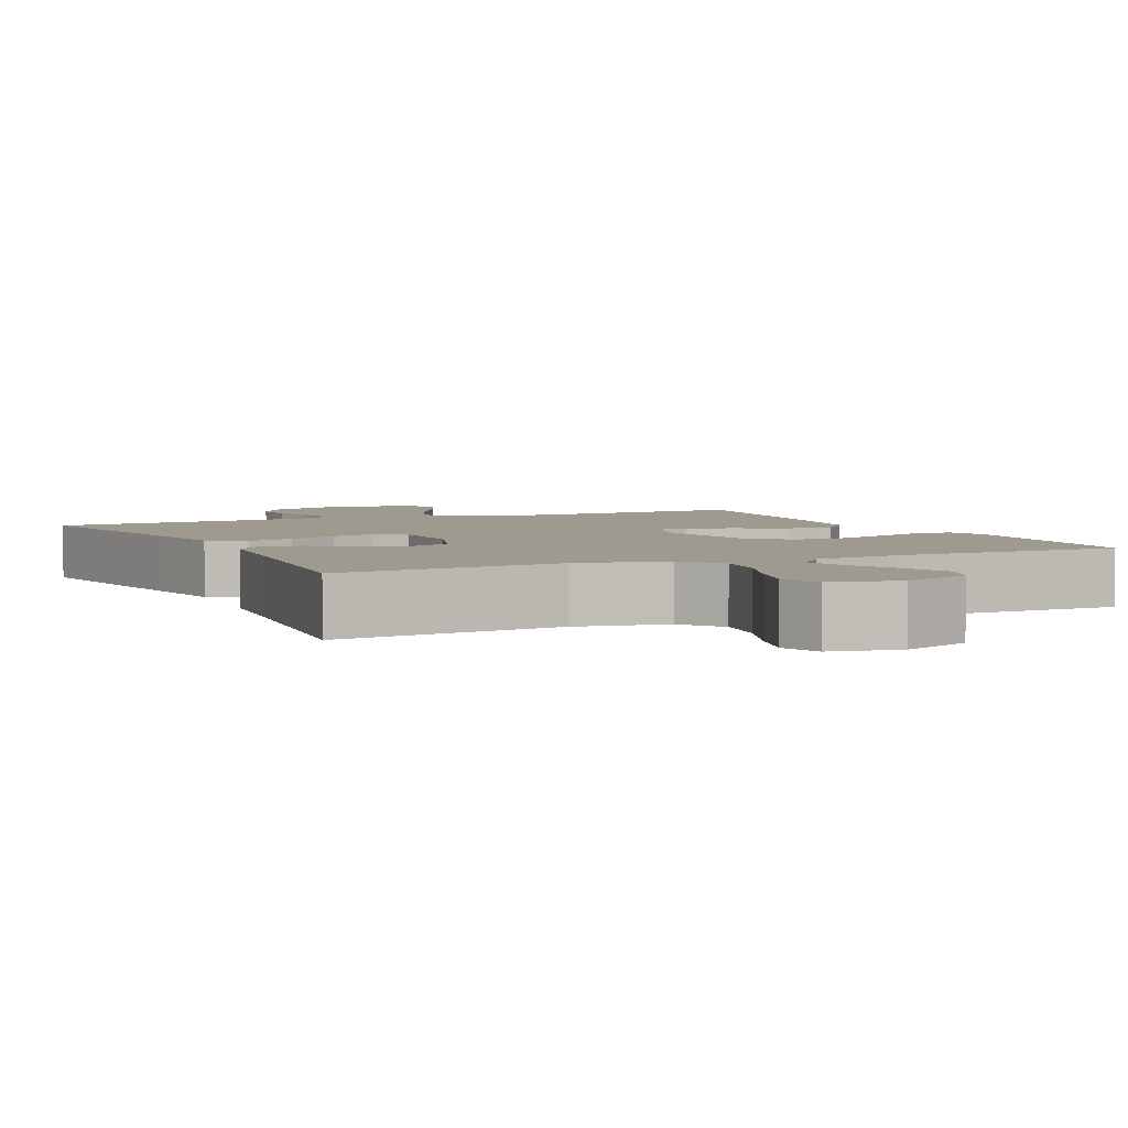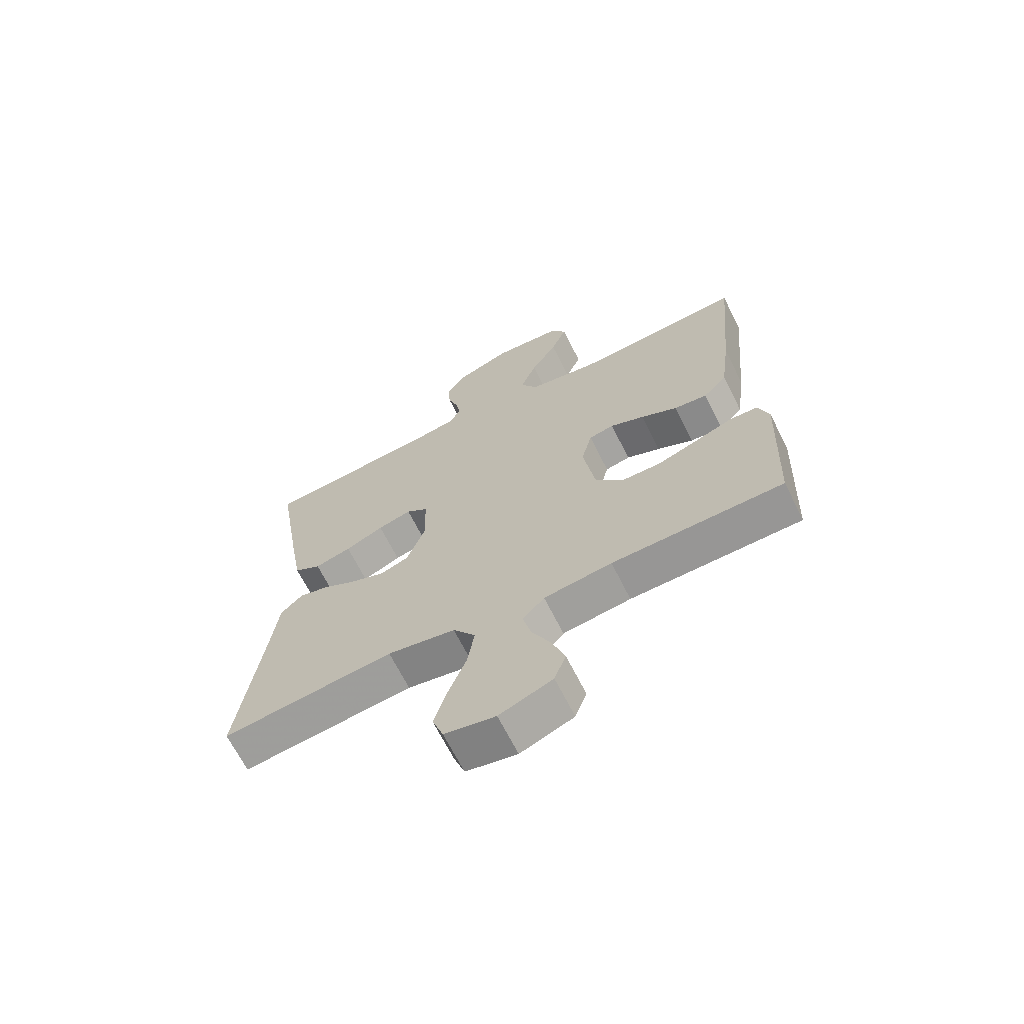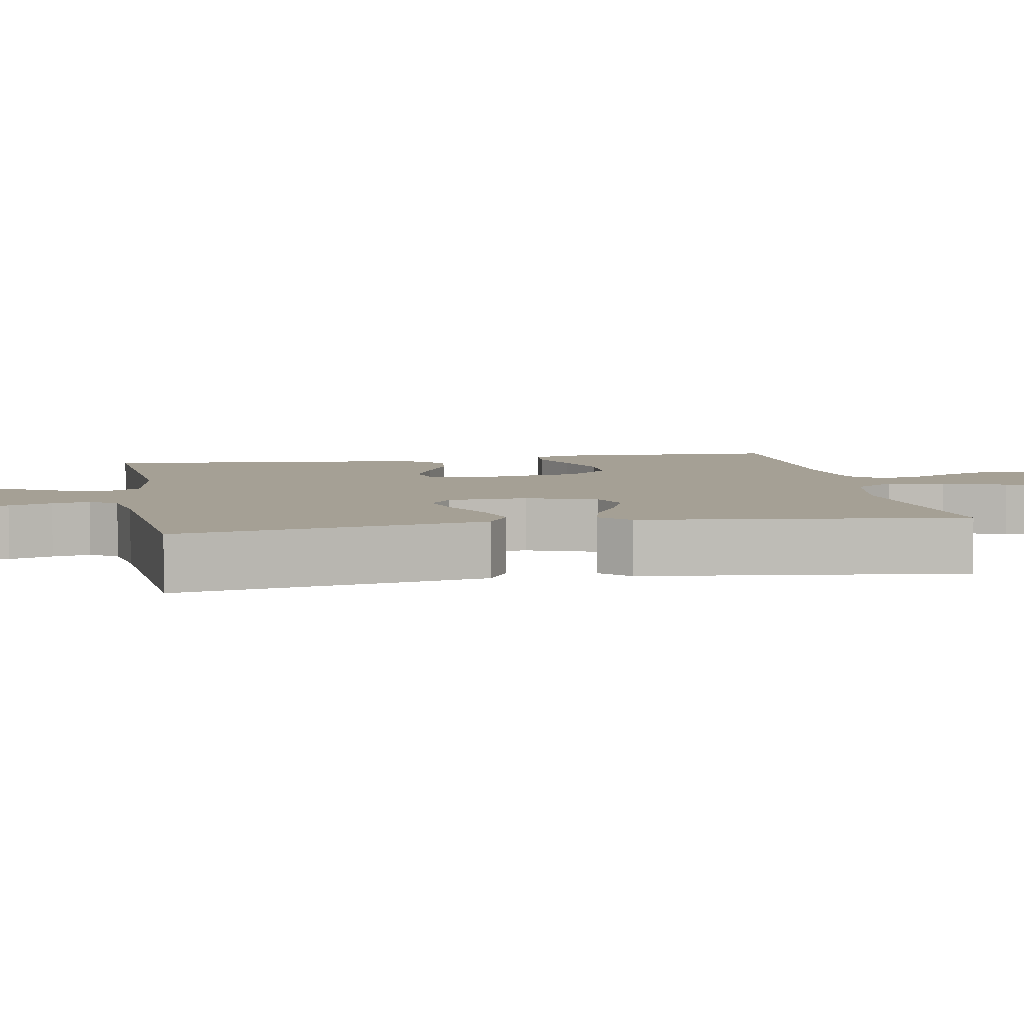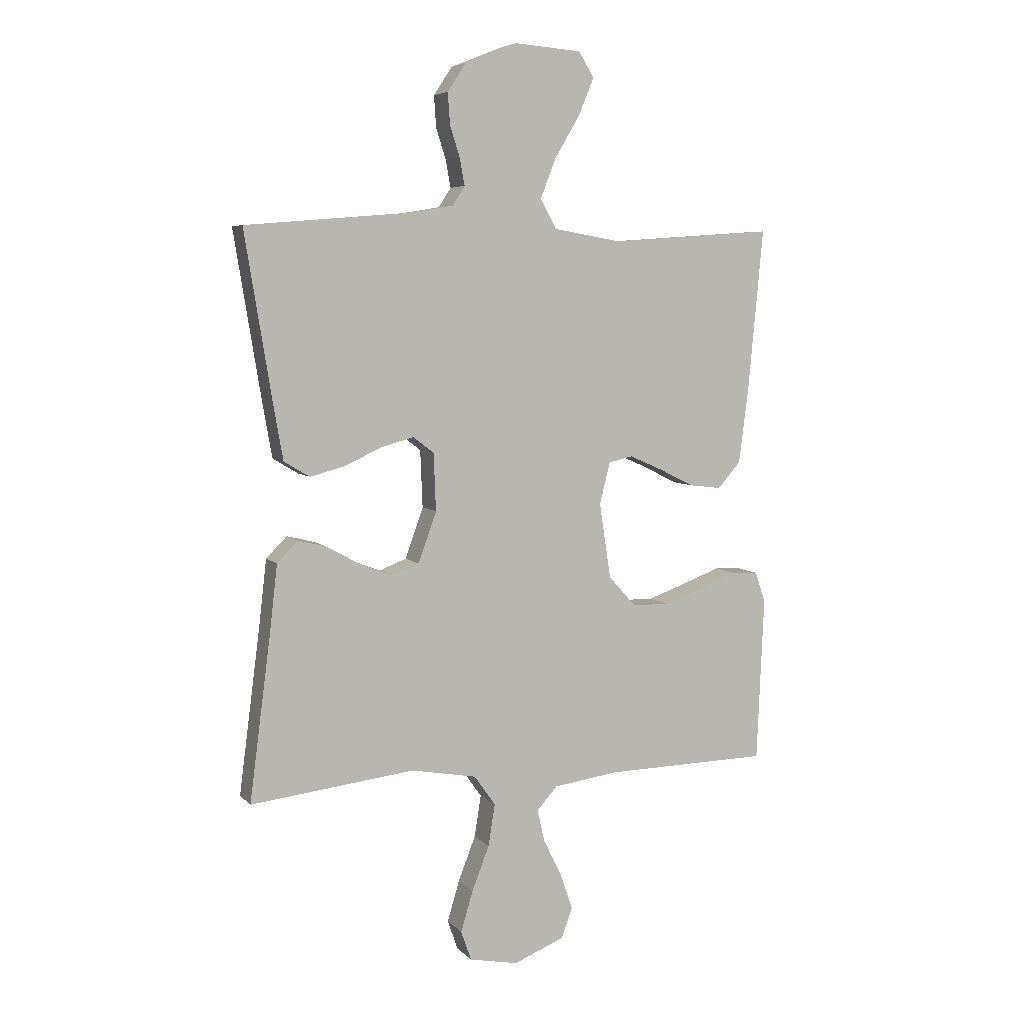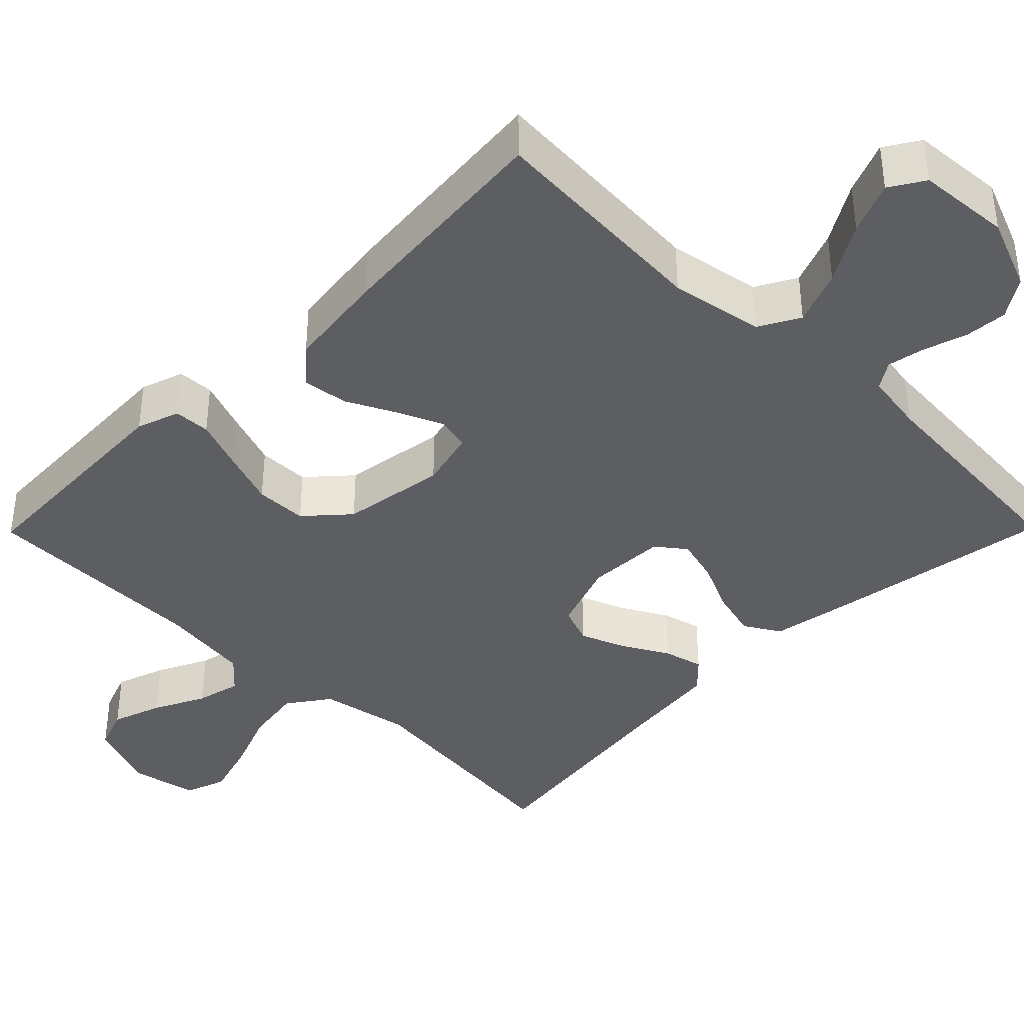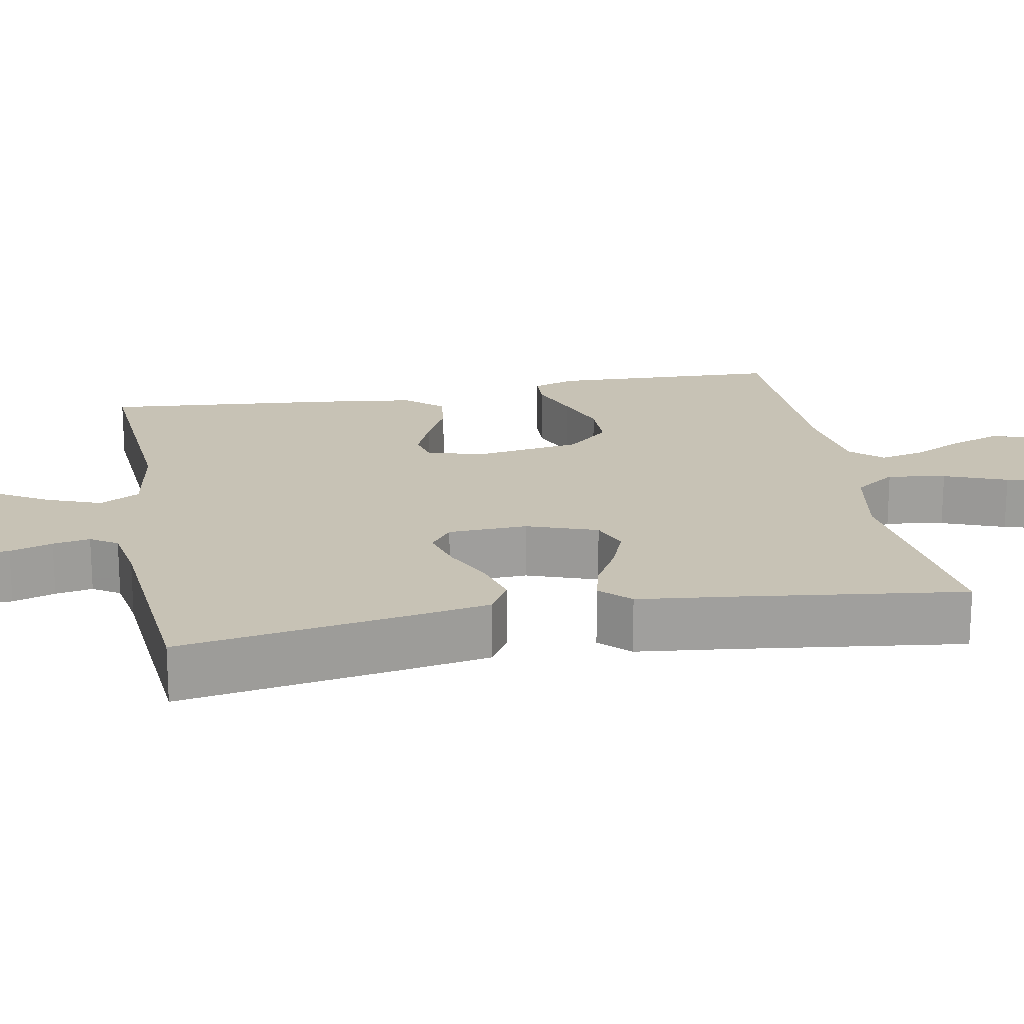
<metadata>
{"format":"obj","ext":"obj","renderer":"f3d","projection":"perspective","resolution":1024,"background":"white","views":[{"elev":3.9,"azim":155.0,"up":"+Y"},{"elev":-67.4,"azim":-153.4,"up":"+Z"},{"elev":5.9,"azim":79.4,"up":"+Y"},{"elev":6.1,"azim":157.7,"up":"+Z"},{"elev":-39.2,"azim":-44.6,"up":"+Y"},{"elev":19.0,"azim":79.3,"up":"+Y"}]}
</metadata>
<code>
v -0.5 0.07 0.5
v -0.2 0.07 0.479
v -0.077 0.07 0.5
v -0.048 0.07 0.553
v -0.076 0.07 0.625
v -0.122 0.07 0.702
v -0.15 0.07 0.77
v -0.122 0.07 0.815
v 0 0.07 0.824
v 0.095 0.07 0.786
v 0.129 0.07 0.735
v 0.125 0.07 0.678
v 0.107 0.07 0.622
v 0.098 0.07 0.573
v 0.121 0.07 0.538
v 0.2 0.07 0.525
v 0.5 0.07 0.5
v 0.451 0.07 0.2
v 0.433 0.07 0.097
v 0.386 0.07 0.069
v 0.322 0.07 0.086
v 0.255 0.07 0.117
v 0.196 0.07 0.133
v 0.158 0.07 0.104
v 0.154 0.07 0
v 0.187 0.07 -0.092
v 0.237 0.07 -0.111
v 0.296 0.07 -0.088
v 0.357 0.07 -0.054
v 0.409 0.07 -0.041
v 0.447 0.07 -0.079
v 0.461 0.07 -0.2
v 0.5 0.07 -0.5
v 0.2 0.07 -0.466
v 0.081 0.07 -0.488
v 0.042 0.07 -0.543
v 0.054 0.07 -0.619
v 0.086 0.07 -0.701
v 0.108 0.07 -0.775
v 0.089 0.07 -0.829
v 0 0.07 -0.847
v -0.093 0.07 -0.81
v -0.113 0.07 -0.755
v -0.09 0.07 -0.689
v -0.057 0.07 -0.622
v -0.043 0.07 -0.563
v -0.081 0.07 -0.521
v -0.2 0.07 -0.505
v -0.5 0.07 -0.5
v -0.513 0.07 -0.2
v -0.494 0.07 -0.144
v -0.446 0.07 -0.142
v -0.379 0.07 -0.167
v -0.306 0.07 -0.193
v -0.238 0.07 -0.192
v -0.188 0.07 -0.137
v -0.167 0.07 0
v -0.186 0.07 0.076
v -0.23 0.07 0.086
v -0.29 0.07 0.06
v -0.354 0.07 0.028
v -0.413 0.07 0.021
v -0.455 0.07 0.068
v -0.472 0.07 0.2
v -0.5 0 0.5
v -0.2 0 0.479
v -0.077 0 0.5
v -0.048 0 0.553
v -0.076 0 0.625
v -0.122 0 0.702
v -0.15 0 0.77
v -0.122 0 0.815
v 0 0 0.824
v 0.095 0 0.786
v 0.129 0 0.735
v 0.125 0 0.678
v 0.107 0 0.622
v 0.098 0 0.573
v 0.121 0 0.538
v 0.2 0 0.525
v 0.5 0 0.5
v 0.451 0 0.2
v 0.433 0 0.097
v 0.386 0 0.069
v 0.322 0 0.086
v 0.255 0 0.117
v 0.196 0 0.133
v 0.158 0 0.104
v 0.154 0 0
v 0.187 0 -0.092
v 0.237 0 -0.111
v 0.296 0 -0.088
v 0.357 0 -0.054
v 0.409 0 -0.041
v 0.447 0 -0.079
v 0.461 0 -0.2
v 0.5 0 -0.5
v 0.2 0 -0.466
v 0.081 0 -0.488
v 0.042 0 -0.543
v 0.054 0 -0.619
v 0.086 0 -0.701
v 0.108 0 -0.775
v 0.089 0 -0.829
v 0 0 -0.847
v -0.093 0 -0.81
v -0.113 0 -0.755
v -0.09 0 -0.689
v -0.057 0 -0.622
v -0.043 0 -0.563
v -0.081 0 -0.521
v -0.2 0 -0.505
v -0.5 0 -0.5
v -0.513 0 -0.2
v -0.494 0 -0.144
v -0.446 0 -0.142
v -0.379 0 -0.167
v -0.306 0 -0.193
v -0.238 0 -0.192
v -0.188 0 -0.137
v -0.167 0 0
v -0.186 0 0.076
v -0.23 0 0.086
v -0.29 0 0.06
v -0.354 0 0.028
v -0.413 0 0.021
v -0.455 0 0.068
v -0.472 0 0.2
f 63 64 1 2
f 60 61 62 63
f 59 60 63 2
f 58 59 2 3
f 57 58 3 4
f 56 57 4
f 50 51 52 53
f 48 49 50 53
f 47 48 53 54
f 46 47 54 55
f 42 43 44 45
f 42 45 46
f 41 42 46
f 40 41 46
f 37 38 39 40
f 37 40 46
f 36 37 46 55
f 32 33 34
f 32 34 35
f 31 32 35
f 28 29 30 31
f 27 28 31 35
f 26 27 35 36
f 19 20 21 22
f 19 22 23
f 16 17 18 19
f 15 16 19 23
f 14 15 23 24
f 10 11 12 13
f 10 13 14
f 9 10 14
f 5 6 7 8
f 4 5 8 9
f 26 36 55 56
f 25 26 56 4
f 14 24 25
f 4 9 14 25
f 66 65 128 127
f 127 126 125 124
f 66 127 124 123
f 67 66 123 122
f 68 67 122 121
f 68 121 120
f 117 116 115 114
f 117 114 113 112
f 118 117 112 111
f 119 118 111 110
f 109 108 107 106
f 110 109 106
f 110 106 105
f 110 105 104
f 104 103 102 101
f 110 104 101
f 119 110 101 100
f 98 97 96
f 99 98 96
f 99 96 95
f 95 94 93 92
f 99 95 92 91
f 100 99 91 90
f 86 85 84 83
f 87 86 83
f 83 82 81 80
f 87 83 80 79
f 88 87 79 78
f 77 76 75 74
f 78 77 74
f 78 74 73
f 72 71 70 69
f 73 72 69 68
f 120 119 100 90
f 68 120 90 89
f 89 88 78
f 89 78 73 68
f 1 65 66 2
f 2 66 67 3
f 3 67 68 4
f 4 68 69 5
f 5 69 70 6
f 6 70 71 7
f 7 71 72 8
f 8 72 73 9
f 9 73 74 10
f 10 74 75 11
f 11 75 76 12
f 12 76 77 13
f 13 77 78 14
f 14 78 79 15
f 15 79 80 16
f 16 80 81 17
f 17 81 82 18
f 18 82 83 19
f 19 83 84 20
f 20 84 85 21
f 21 85 86 22
f 22 86 87 23
f 23 87 88 24
f 24 88 89 25
f 25 89 90 26
f 26 90 91 27
f 27 91 92 28
f 28 92 93 29
f 29 93 94 30
f 30 94 95 31
f 31 95 96 32
f 32 96 97 33
f 33 97 98 34
f 34 98 99 35
f 35 99 100 36
f 36 100 101 37
f 37 101 102 38
f 38 102 103 39
f 39 103 104 40
f 40 104 105 41
f 41 105 106 42
f 42 106 107 43
f 43 107 108 44
f 44 108 109 45
f 45 109 110 46
f 46 110 111 47
f 47 111 112 48
f 48 112 113 49
f 49 113 114 50
f 50 114 115 51
f 51 115 116 52
f 52 116 117 53
f 53 117 118 54
f 54 118 119 55
f 55 119 120 56
f 56 120 121 57
f 57 121 122 58
f 58 122 123 59
f 59 123 124 60
f 60 124 125 61
f 61 125 126 62
f 62 126 127 63
f 63 127 128 64
f 64 128 65 1

</code>
